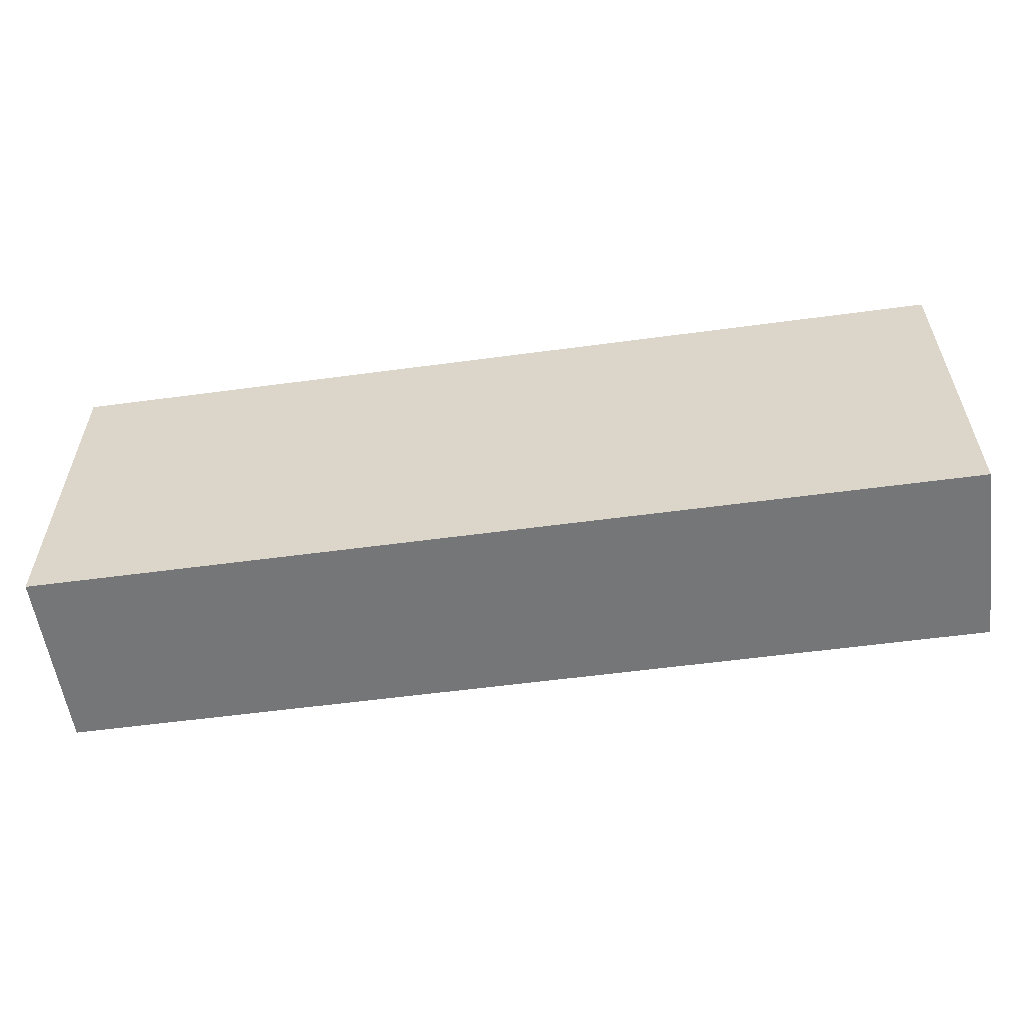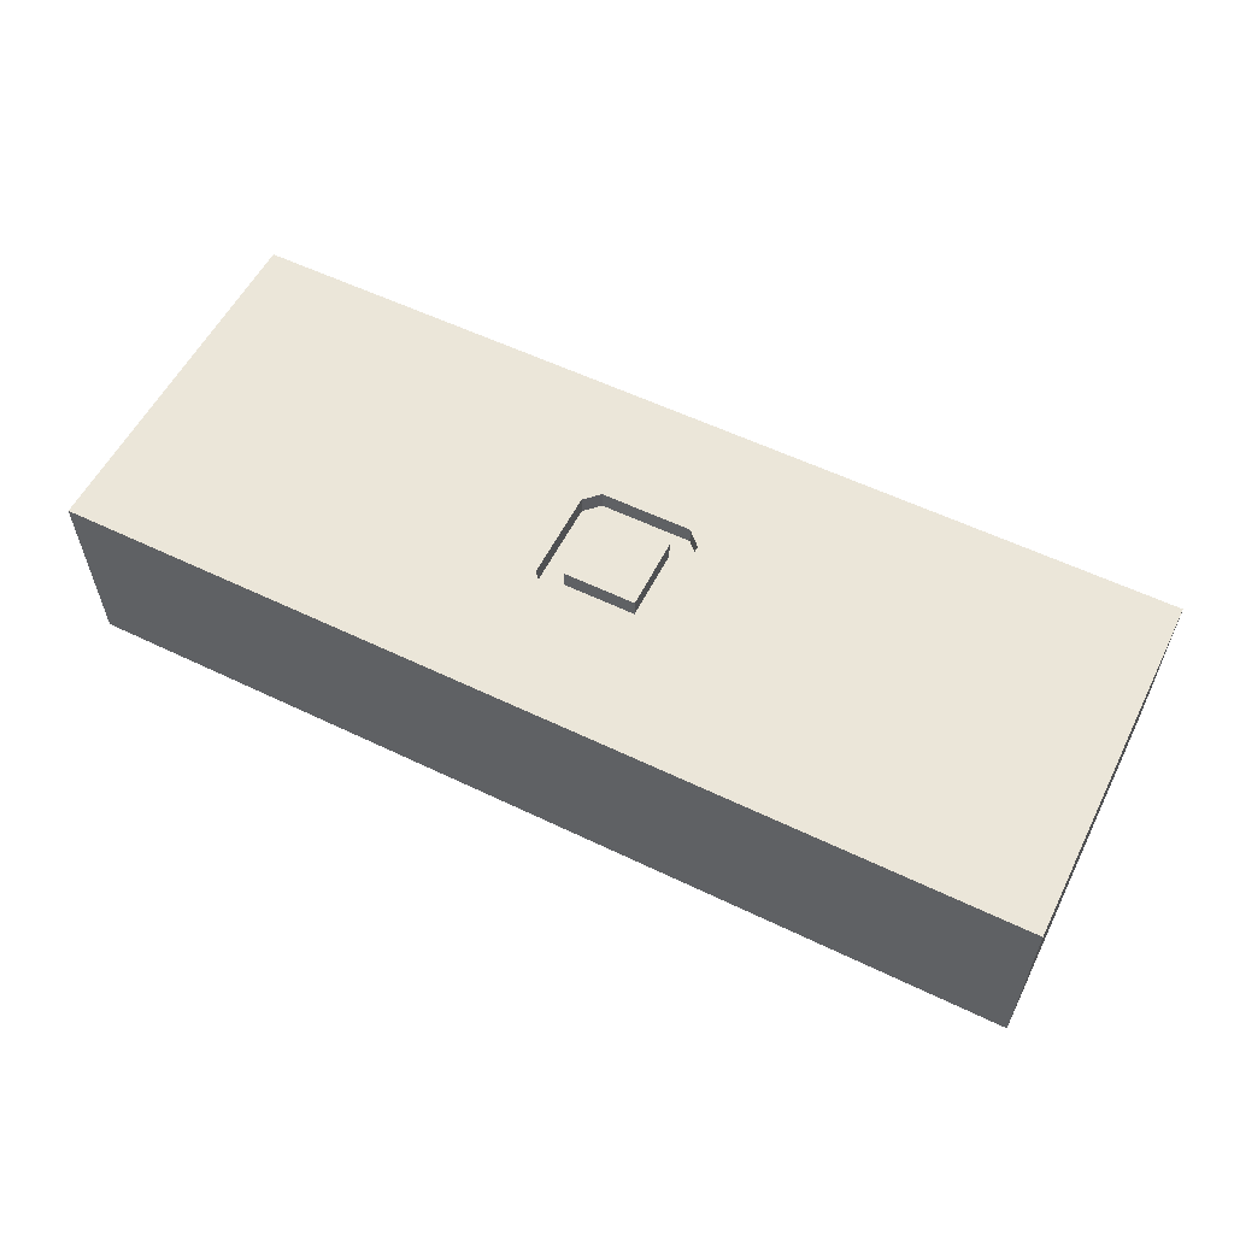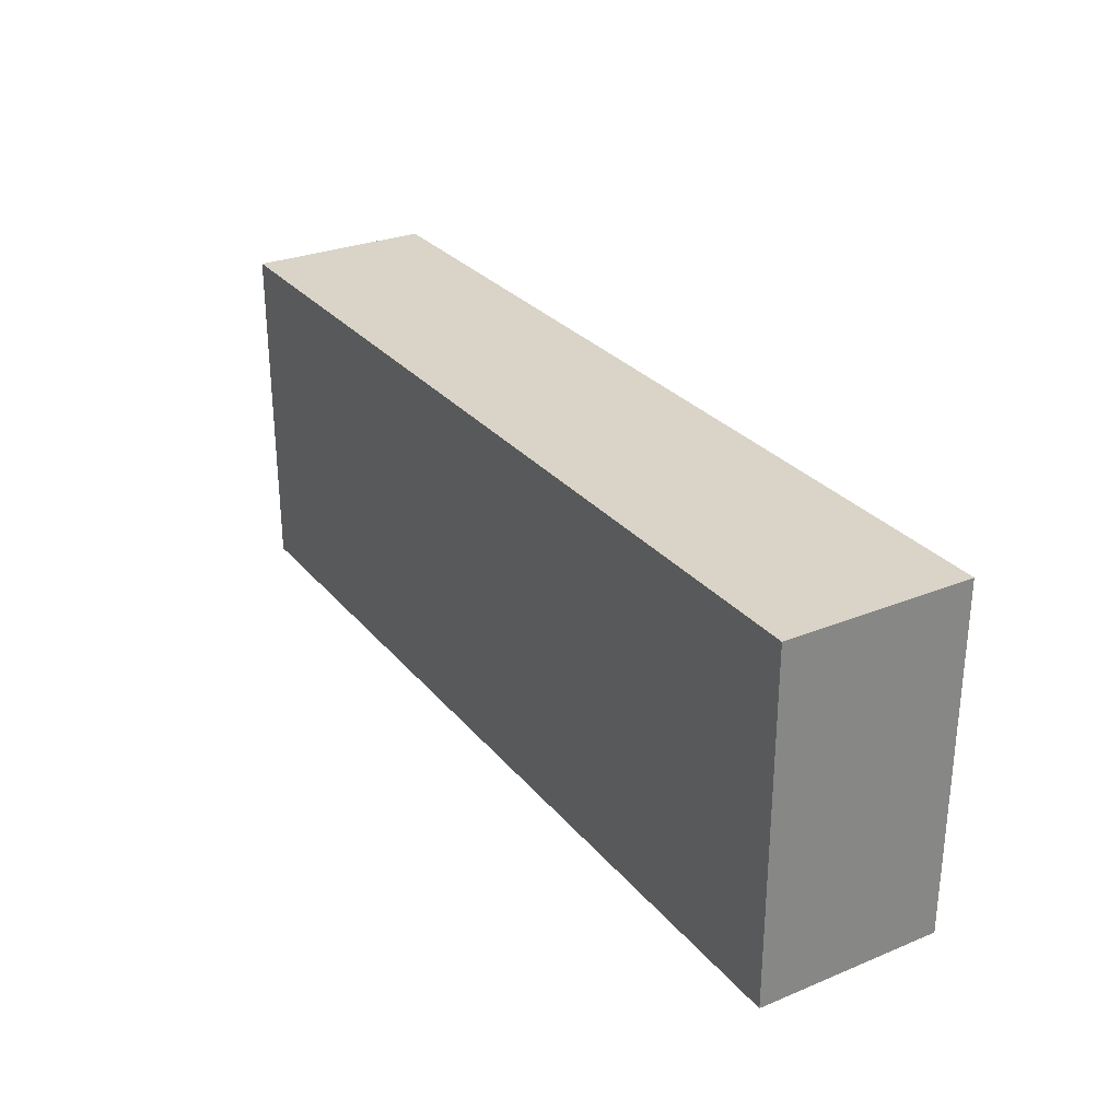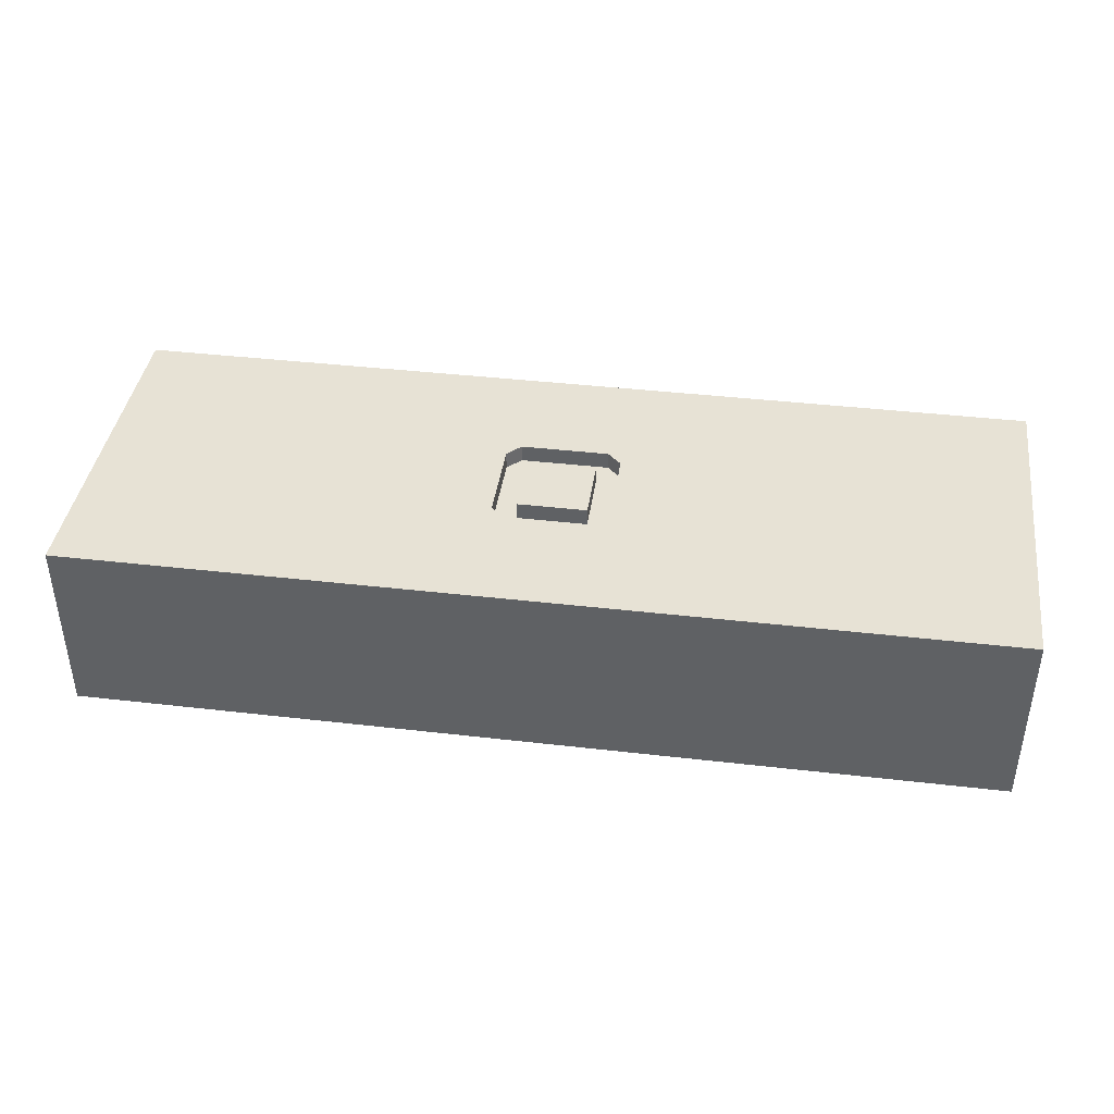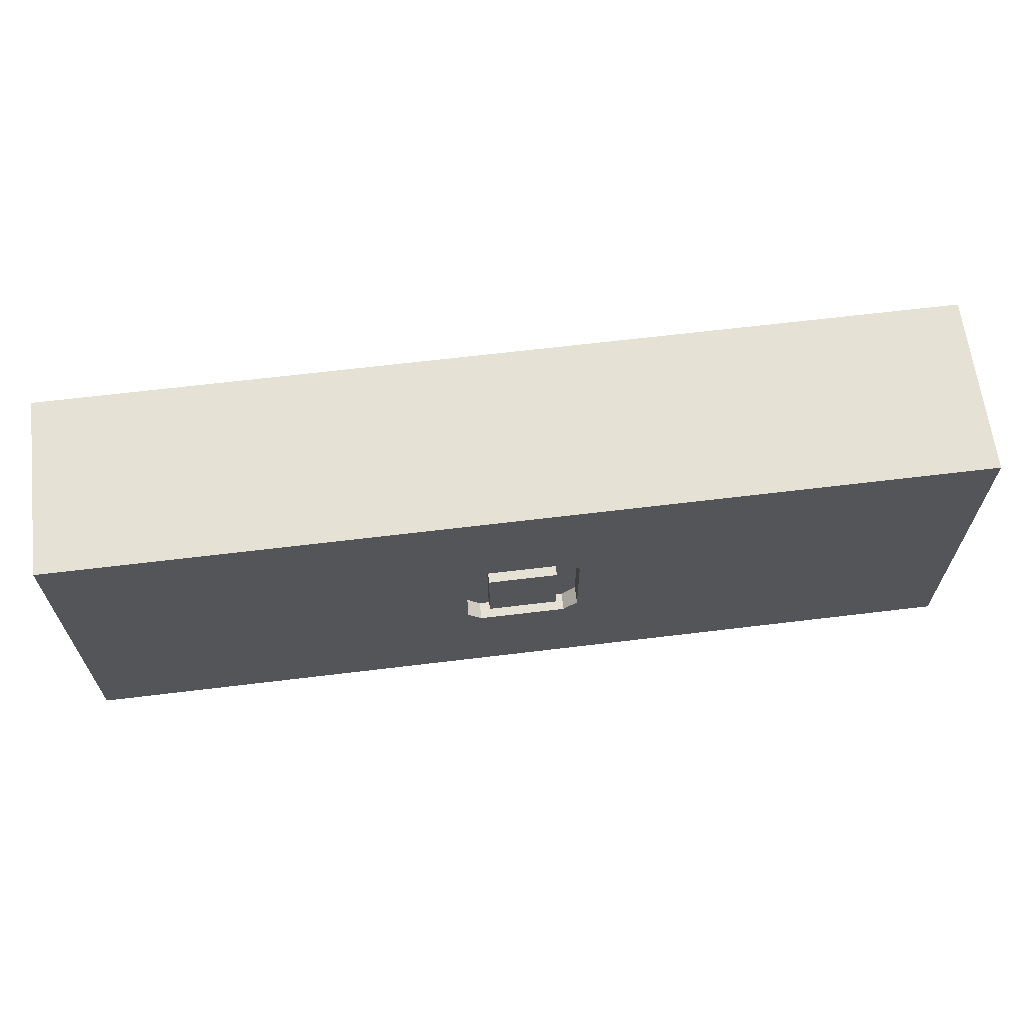
<metadata>
{"format":"obj","ext":"obj","renderer":"f3d","projection":"perspective","resolution":1024,"background":"white","views":[{"elev":-56.7,"azim":-172.0,"up":"+Y"},{"elev":56.6,"azim":-153.3,"up":"+Z"},{"elev":28.6,"azim":-121.4,"up":"+Y"},{"elev":40.3,"azim":8.1,"up":"+Z"},{"elev":64.5,"azim":-7.0,"up":"+Y"}]}
</metadata>
<code>
v 400 23.63 0
v 0 33.94 51.26
v 231.7 0 25.67
v 377.9 129.7 80
v 0 37.24 0
v 175 94 80
v 0 129.4 18.71
v 123 115.1 0
v 163.7 0 53.85
v 0 0 38.65
v 400 150 36
v 0 109.8 0
v 42.98 43.32 80
v 275.1 118.6 80
v 230.1 53.05 0
v 259.8 87.49 0
v 400 0 43.09
v 28.82 92.29 0
v 303.3 0 31.89
v 400 59.5 0
v 289.8 0 53.36
v 400 0 0
v 265.7 62.17 0
v 0 99.66 31.64
v 239.1 102.4 0
v 301.3 29.02 80
v 34.87 150 80
v 260.6 127.6 0
v 310.3 48.01 0
v 58 105.6 0
v 400 75.48 80
v 144.4 37.96 80
v 327.9 0 55.04
v 112.2 150 54.88
v 338.3 94.96 0
v 126.9 0 22.28
v 243.6 77.43 80
v 193.9 150 52.32
v 284.5 86.18 0
v 95.63 0 80
v 63.07 150 0
v 185 60 72.5
v 361.4 0 53.03
v 208.7 0 26.8
v 21.14 0 59.7
v 400 20.8 27.51
v 83.96 120 80
v 340.3 60.97 0
v 139.6 69.26 80
v 49.16 118.2 80
v 147.8 74.96 0
v 400 60.59 54.73
v 182.6 150 24.1
v 78.02 0 53.93
v 228.9 124.9 0
v 99.02 28.4 0
v 61.18 0 30.06
v 159.6 150 28.8
v 375.3 91.19 80
v 102.7 128.2 0
v 245.5 129.3 80
v 282.3 150 80
v 220.6 150 80
v 400 150 80
v 0 80.4 80
v 320.5 0 80
v 0 61.71 56.22
v 185 60 80
v 225 56 80
v 242.7 34.97 80
v 400 39.81 80
v 260.7 150 51.88
v 127.2 23.76 80
v 335.7 31.93 80
v 0 150 80
v 225 56 72.5
v 225 94 80
v 64.21 25.5 0
v 146.3 150 80
v 332.3 0 0
v 273.8 150 28.43
v 370.3 26.13 80
v 400 49.09 25.2
v 140.5 150 20.29
v 0 150 0
v 225 94 72.5
v 136.6 0 49.24
v 369.8 40.09 0
v 224.6 121.6 80
v 198.2 25.96 80
v 108.6 150 80
v 185 90 72.5
v 400 0 80
v 117.6 57.33 80
v 378.4 58.82 80
v 230.6 0 57.22
v 181 100 72.5
v 134.2 37.14 0
v 319.7 98.81 80
v 0 0 80
v 182.3 150 80
v 215 90 72.5
v 289.6 150 57.09
v 315.1 62.78 80
v 114.3 58.36 0
v 219 50 80
v 400 150 0
v 170.3 56.55 0
v 176.9 91.25 0
v 187.2 0 0
v 335.1 150 30.22
v 0 0 0
v 175 56 72.5
v 125.5 0 80
v 247.6 0 80
v 316.7 150 80
v 215 90 80
v 400 77.29 28.36
v 129.9 96.1 80
v 114.8 0 0
v 219 50 72.5
v 175 94 72.5
v 215 60 80
v 219 100 80
v 181 100 80
v 72.8 60.68 80
v 0 77.54 0
v 158.1 59.37 80
v 261.1 0 0
v 0 28.11 80
v 194.9 123.7 80
v 357.9 150 0
v 139 150 49.56
v 141 123.5 80
v 205.2 150 0
v 154.5 0 80
v 221 0 0
v 400 92.7 0
v 213.9 0 80
v 282.8 150 0
v 400 106.1 31.5
v 400 124.5 56.48
v 181 50 72.5
v 247.9 150 0
v 201.9 71.41 0
v 323.1 150 57.46
v 43.58 0 0
v 97.63 82.09 0
v 0 52.49 80
v 294.1 89.98 80
v 0 90.42 59.93
v 300.7 150 30.48
v 0 150 32.86
v 164.1 150 52.81
v 400 92.25 59
v 351.2 65.79 80
v 166.9 127.2 80
v 318 150 0
v 17.68 49 0
v 49.62 129.9 0
v 253.3 150 80
v 98.45 88.26 80
v 265.9 24.92 80
v 92.63 150 0
v 34.26 0 80
v 190 123 0
v 400 111.1 80
v 154.9 118.9 0
v 0 21.43 26.1
v 81.08 53.89 0
v 79.53 150 34.1
v 341.6 123 80
v 35.49 69.08 80
v 277.6 109.4 0
v 109 0 56.46
v 308.5 74.49 0
v 147.9 0 0
v 252.9 52.92 80
v 0 123.7 52.07
v 292.5 130.4 0
v 68.08 150 80
v 108.7 150 24.3
v 369.1 76.27 0
v 26.54 0 23.66
v 47.74 150 32.94
v 130.1 150 0
v 43.92 0 51.42
v 170.6 150 0
v 165.1 24.83 0
v 233.5 77.73 0
v 237.7 150 21.43
v 83.48 100.9 0
v 0 48.09 26.84
v 206.6 100.2 0
v 29.23 150 0
v 236.8 26.51 0
v 46.73 150 60.76
v 169.6 32.19 80
v 65.14 0 80
v 48.88 49.04 0
v 60.37 78.45 0
v 72.91 26.29 80
v 183.7 0 80
v 361.3 110.9 0
v 259.1 0 49.87
v 67.53 87.87 80
v 299.6 0 0
v 354 150 80
v 232.3 150 50.47
v 371 0 26.03
v 175 56 80
v 202.1 20.46 0
v 248.7 104.2 80
v 338.6 29.02 0
v 363.7 150 55.67
v 97.82 34.26 80
v 35.25 18.36 80
v 183.9 0 38.13
v 202.1 45.27 0
v 86.36 150 65.52
v 181 50 80
v 346.9 94.79 80
v 22.46 150 55.42
v 400 29.36 60.62
v 346.4 0 26.66
v 0 111.6 80
v 378.5 128.3 0
v 219 100 72.5
v 400 125.2 0
v 268 83.4 80
v 306.3 103.1 0
v 22.37 125.2 80
v 354.2 0 80
v 215 60 72.5
v 27.08 118.2 0
v 32.15 94.36 80
v 115.7 119.4 80
v 159.8 0 21.9
v 152.9 95.64 80
v 301.3 124.6 80
v 324.4 123.3 0
v 75.29 123.5 0
v 224.5 21.65 80
v 283.6 56.15 80
v 28.73 24.15 0
v 66.34 150 58.36
v 126.3 85.1 0
v 28.72 66.48 0
v 0 67.68 17.9
v 371.3 150 24.49
v 94.77 0 27.08
v 367.9 0 0
v 210.6 150 29.49
v 0 74.4 39.02
v 281.7 0 80
v 0 13.68 58.99
v 79.47 0 0
v 250.7 0 17.14
v 185 90 80
v 269.4 33.04 0
v 277.7 0 25.02
v 204.4 0 51.84
v 322 0 22.88
v 308.1 22.71 0
f 255 115 205
f 34 133 182
f 46 1 83
f 261 205 258
f 44 3 96
f 67 193 2
f 207 263 19
f 207 264 80
f 176 35 48
f 114 40 175
f 156 222 104
f 220 91 34
f 59 222 156
f 246 220 171
f 245 159 200
f 5 159 245
f 107 229 227
f 262 44 96
f 20 83 1
f 12 127 24
f 3 258 205
f 64 208 4
f 165 199 217
f 100 256 10
f 187 45 184
f 67 254 193
f 251 54 57
f 107 250 11
f 132 250 107
f 148 8 247
f 193 5 169
f 112 169 5
f 13 217 202
f 44 218 110
f 203 136 9
f 9 87 238
f 159 127 248
f 110 212 137
f 238 110 218
f 53 188 58
f 184 147 57
f 51 247 168
f 186 84 188
f 251 57 257
f 219 196 212
f 65 226 151
f 261 21 205
f 23 260 15
f 212 110 189
f 204 227 138
f 15 190 23
f 15 145 190
f 26 244 163
f 104 244 26
f 64 142 11
f 155 142 167
f 25 194 55
f 25 55 28
f 35 231 241
f 174 180 231
f 1 46 22
f 17 22 46
f 63 161 209
f 52 224 83
f 207 80 263
f 91 237 134
f 149 173 65
f 85 7 153
f 44 137 3
f 172 4 208
f 153 7 179
f 233 43 93
f 93 82 233
f 39 176 23
f 199 54 40
f 18 235 30
f 131 124 89
f 178 37 69
f 139 90 203
f 198 90 221
f 60 8 192
f 118 155 52
f 167 4 59
f 249 193 254
f 124 77 89
f 137 212 196
f 216 40 73
f 161 63 61
f 264 214 80
f 116 208 146
f 158 132 241
f 101 131 63
f 11 250 215
f 79 157 101
f 150 14 230
f 89 213 61
f 210 225 252
f 131 101 157
f 133 79 154
f 79 101 154
f 35 204 183
f 108 145 219
f 192 201 30
f 99 104 222
f 74 156 104
f 180 158 241
f 18 201 248
f 34 171 220
f 108 109 145
f 166 194 109
f 135 253 191
f 200 170 78
f 184 57 187
f 162 94 119
f 177 189 110
f 128 49 32
f 223 185 153
f 72 209 161
f 112 147 184
f 35 183 48
f 231 35 176
f 151 254 67
f 244 230 178
f 197 246 185
f 65 236 226
f 140 158 180
f 27 232 50
f 39 231 176
f 195 185 41
f 192 148 201
f 98 56 105
f 188 168 186
f 95 156 82
f 54 199 187
f 166 109 168
f 135 53 253
f 168 188 166
f 220 246 181
f 147 112 245
f 44 262 218
f 116 240 172
f 202 216 126
f 91 134 79
f 106 70 69
f 178 70 163
f 195 41 160
f 41 164 242
f 81 152 140
f 75 223 153
f 142 155 141
f 129 137 196
f 130 149 2
f 73 94 216
f 138 141 118
f 20 1 88
f 242 192 30
f 169 256 2
f 73 32 94
f 221 90 106
f 175 40 54
f 91 79 34
f 204 132 227
f 135 166 188
f 257 78 56
f 13 202 126
f 64 4 167
f 134 239 157
f 66 26 255
f 235 18 12
f 88 214 48
f 74 82 156
f 172 222 4
f 160 235 195
f 143 42 113
f 232 226 236
f 68 259 42
f 257 120 251
f 51 105 247
f 9 136 87
f 99 172 240
f 225 263 80
f 17 46 224
f 28 55 144
f 85 195 235
f 7 12 24
f 16 23 190
f 144 140 28
f 243 115 70
f 8 60 186
f 233 74 66
f 205 96 3
f 118 141 155
f 216 94 126
f 151 67 65
f 106 121 221
f 37 178 230
f 41 171 164
f 218 262 203
f 8 186 168
f 66 33 233
f 108 219 189
f 203 9 218
f 89 61 63
f 20 118 83
f 26 66 74
f 163 255 26
f 115 255 163
f 162 47 206
f 144 55 135
f 33 19 263
f 48 214 29
f 45 187 165
f 43 210 17
f 87 175 36
f 188 53 135
f 17 93 43
f 139 203 262
f 242 60 192
f 32 198 128
f 219 145 15
f 165 187 199
f 264 207 260
f 131 157 125
f 109 51 168
f 35 241 204
f 237 91 47
f 173 206 236
f 78 245 200
f 63 38 101
f 234 102 123
f 85 153 195
f 80 214 252
f 142 141 11
f 152 146 111
f 239 6 157
f 12 18 127
f 18 248 127
f 138 20 183
f 69 76 106
f 49 128 239
f 111 158 152
f 114 87 136
f 77 69 37
f 226 179 151
f 47 50 206
f 97 92 228
f 122 92 97
f 215 146 208
f 183 204 138
f 120 177 36
f 36 251 120
f 86 77 228
f 112 10 169
f 84 182 133
f 211 113 6
f 126 173 13
f 148 192 8
f 5 249 127
f 194 145 109
f 85 12 7
f 76 234 121
f 178 163 244
f 6 122 125
f 230 244 150
f 100 165 217
f 218 9 238
f 139 96 115
f 75 232 27
f 181 197 27
f 254 151 24
f 100 130 256
f 100 10 45
f 226 232 75
f 27 50 181
f 264 29 214
f 170 201 148
f 143 221 121
f 211 221 113
f 120 98 177
f 29 264 260
f 104 150 244
f 120 257 56
f 54 187 57
f 148 247 105
f 185 223 197
f 208 64 215
f 107 227 132
f 114 175 87
f 208 116 172
f 60 242 164
f 32 136 198
f 117 123 102
f 144 81 140
f 234 123 42
f 191 253 209
f 111 215 250
f 100 217 130
f 123 117 68
f 68 42 123
f 76 69 86
f 243 106 90
f 211 128 198
f 125 124 131
f 259 117 92
f 42 92 113
f 22 252 1
f 49 119 94
f 143 113 221
f 121 106 76
f 38 253 53
f 41 185 171
f 67 2 149
f 22 210 252
f 28 174 25
f 76 86 234
f 163 70 115
f 125 97 124
f 200 248 201
f 122 113 92
f 240 150 99
f 170 105 56
f 234 42 121
f 147 257 57
f 21 19 33
f 77 86 69
f 191 209 72
f 8 168 247
f 48 29 176
f 119 237 162
f 86 228 102
f 104 99 150
f 6 239 128
f 47 181 50
f 114 73 40
f 53 154 38
f 110 238 177
f 120 56 98
f 122 6 113
f 229 11 141
f 115 243 139
f 253 38 209
f 31 71 52
f 62 14 240
f 63 209 38
f 90 198 203
f 166 135 55
f 16 174 39
f 224 52 71
f 59 4 222
f 169 2 193
f 58 188 84
f 96 205 115
f 92 42 259
f 108 189 98
f 102 234 86
f 94 32 49
f 134 119 239
f 212 189 219
f 21 255 205
f 182 164 171
f 259 68 117
f 145 194 190
f 25 190 194
f 119 134 237
f 143 121 42
f 134 157 79
f 249 24 127
f 88 48 183
f 140 152 158
f 230 213 37
f 158 111 132
f 144 191 81
f 28 180 174
f 140 180 28
f 129 260 207
f 173 126 206
f 129 207 261
f 173 149 13
f 263 225 33
f 241 231 180
f 146 152 103
f 176 29 23
f 19 261 207
f 258 129 261
f 112 184 10
f 251 36 175
f 138 229 141
f 97 125 122
f 36 238 87
f 3 137 258
f 132 204 241
f 201 170 200
f 160 41 242
f 2 256 130
f 164 182 186
f 47 162 237
f 84 186 182
f 80 252 225
f 223 27 197
f 124 228 77
f 236 206 50
f 114 136 73
f 96 139 262
f 213 89 77
f 89 63 131
f 61 213 14
f 71 95 82
f 228 124 97
f 149 65 67
f 179 24 151
f 102 228 92
f 99 222 172
f 133 58 84
f 169 10 256
f 255 21 66
f 49 239 119
f 72 81 191
f 54 251 175
f 136 203 198
f 229 138 227
f 147 245 78
f 147 78 257
f 81 103 152
f 52 83 118
f 116 146 103
f 260 23 29
f 103 72 62
f 162 206 126
f 129 258 137
f 88 1 252
f 133 154 58
f 254 24 249
f 56 78 170
f 135 191 144
f 5 245 112
f 62 116 103
f 181 91 220
f 167 31 155
f 98 51 108
f 19 21 261
f 162 126 94
f 31 59 95
f 71 93 224
f 217 13 130
f 5 127 159
f 90 139 243
f 43 225 210
f 105 170 148
f 98 105 51
f 161 61 14
f 104 26 74
f 133 34 79
f 31 167 59
f 149 130 13
f 88 252 214
f 100 45 165
f 101 38 154
f 196 15 260
f 230 14 213
f 103 81 72
f 43 33 225
f 166 55 194
f 137 44 110
f 30 201 18
f 138 118 20
f 248 200 159
f 221 211 198
f 40 202 199
f 34 182 171
f 88 183 20
f 10 184 45
f 197 181 246
f 6 128 211
f 33 66 21
f 196 260 129
f 85 235 12
f 53 58 154
f 189 177 98
f 37 213 77
f 219 15 196
f 46 83 224
f 93 71 82
f 43 233 33
f 62 161 14
f 109 108 51
f 17 224 93
f 160 30 235
f 75 153 179
f 75 179 226
f 181 47 91
f 82 74 233
f 236 65 173
f 16 39 23
f 125 157 6
f 64 167 142
f 102 92 117
f 22 17 210
f 5 193 249
f 243 70 106
f 71 31 95
f 178 69 70
f 31 52 155
f 64 11 215
f 242 30 160
f 240 14 150
f 215 111 146
f 32 73 136
f 164 186 60
f 16 190 25
f 107 11 229
f 236 50 232
f 16 25 174
f 195 153 185
f 231 39 174
f 62 240 116
f 156 95 59
f 40 216 202
f 250 132 111
f 75 27 223
f 161 62 72
f 24 179 7
f 171 185 246
f 238 36 177
f 199 202 217

</code>
